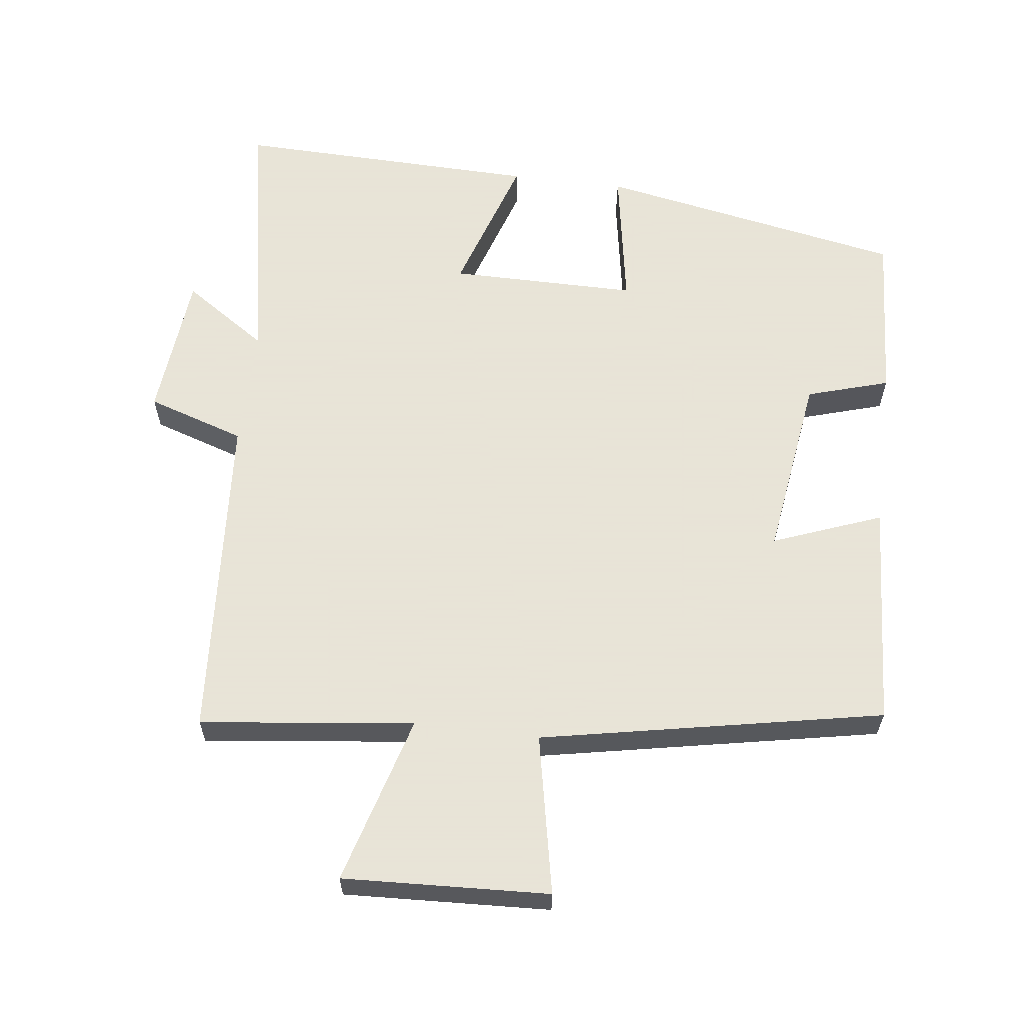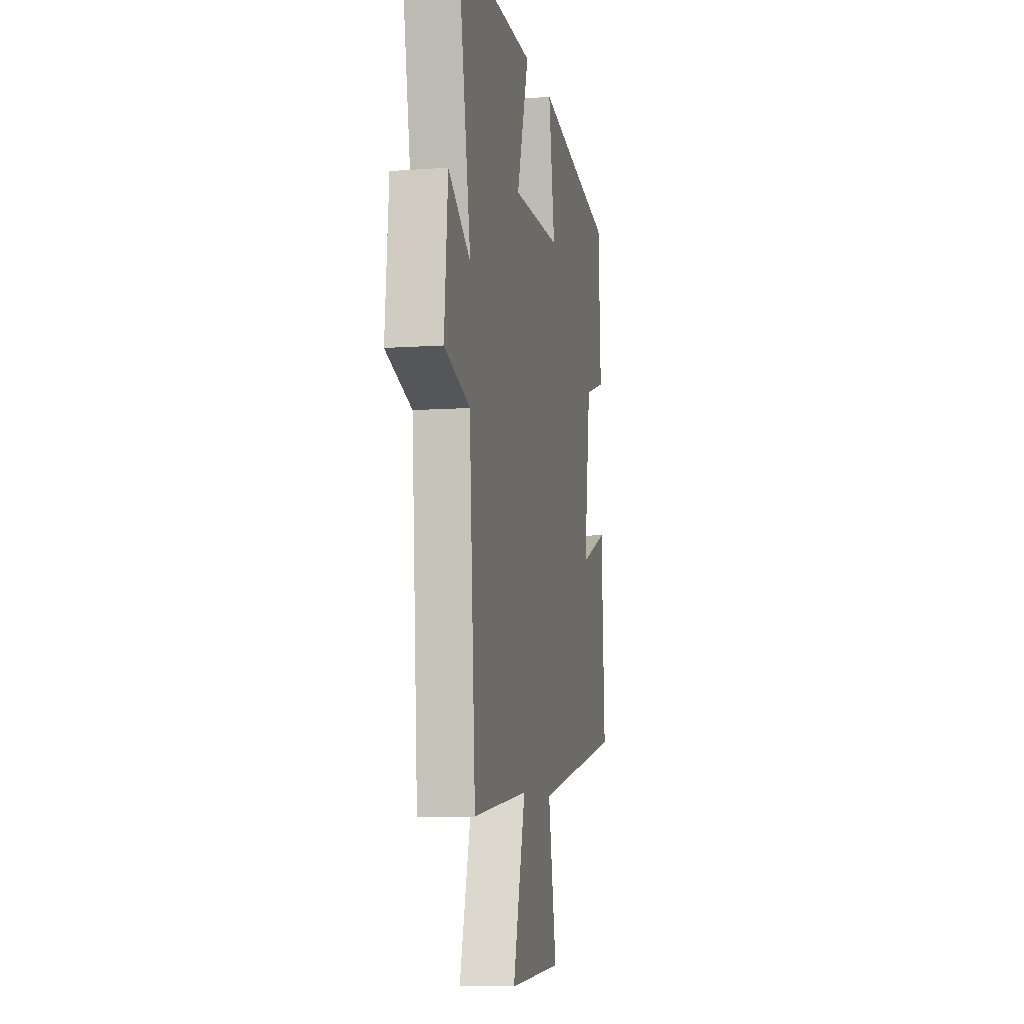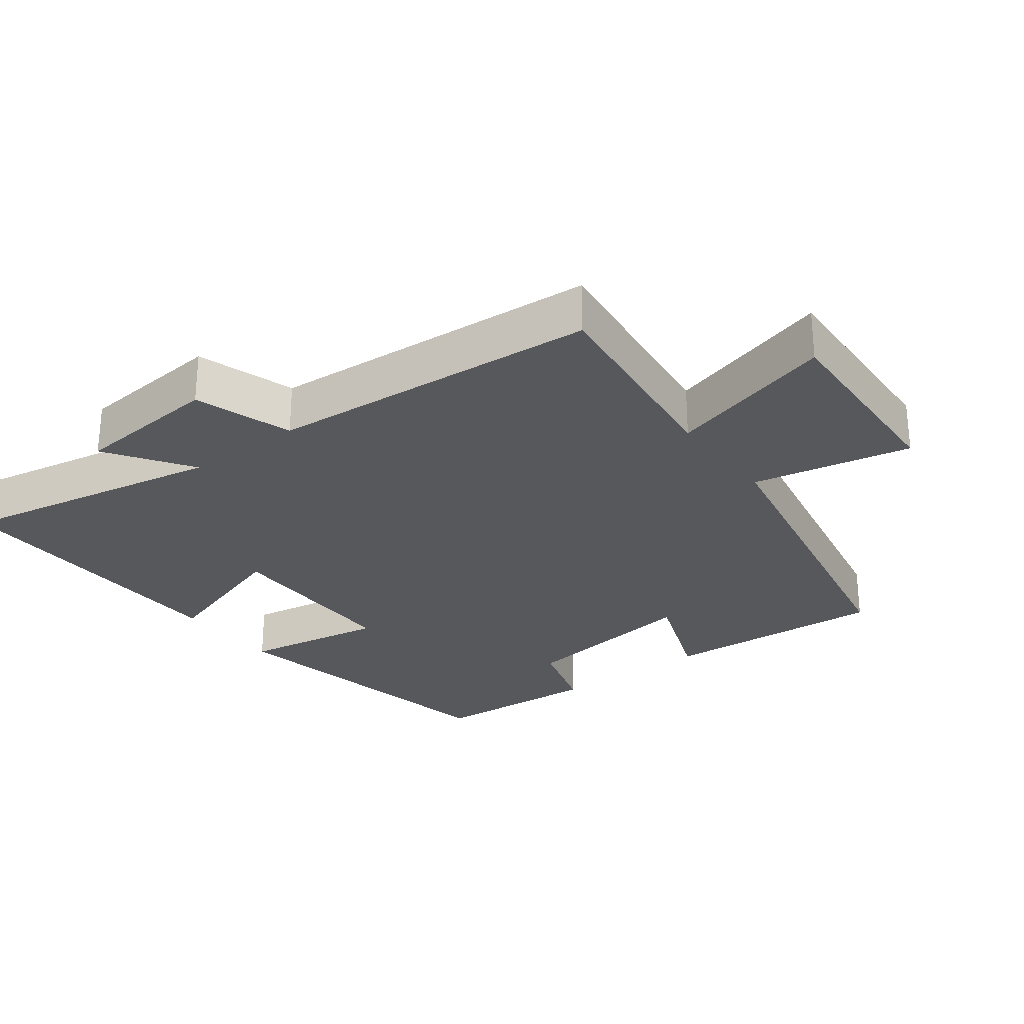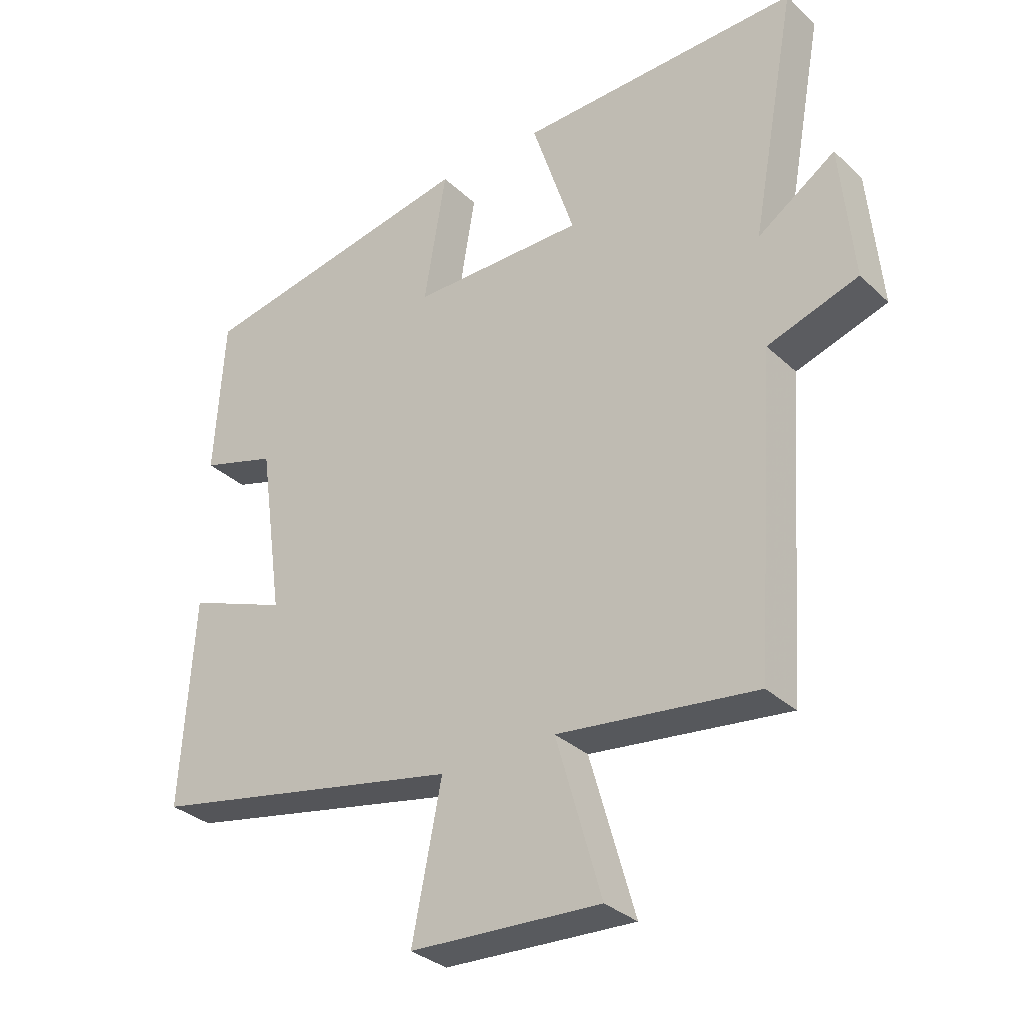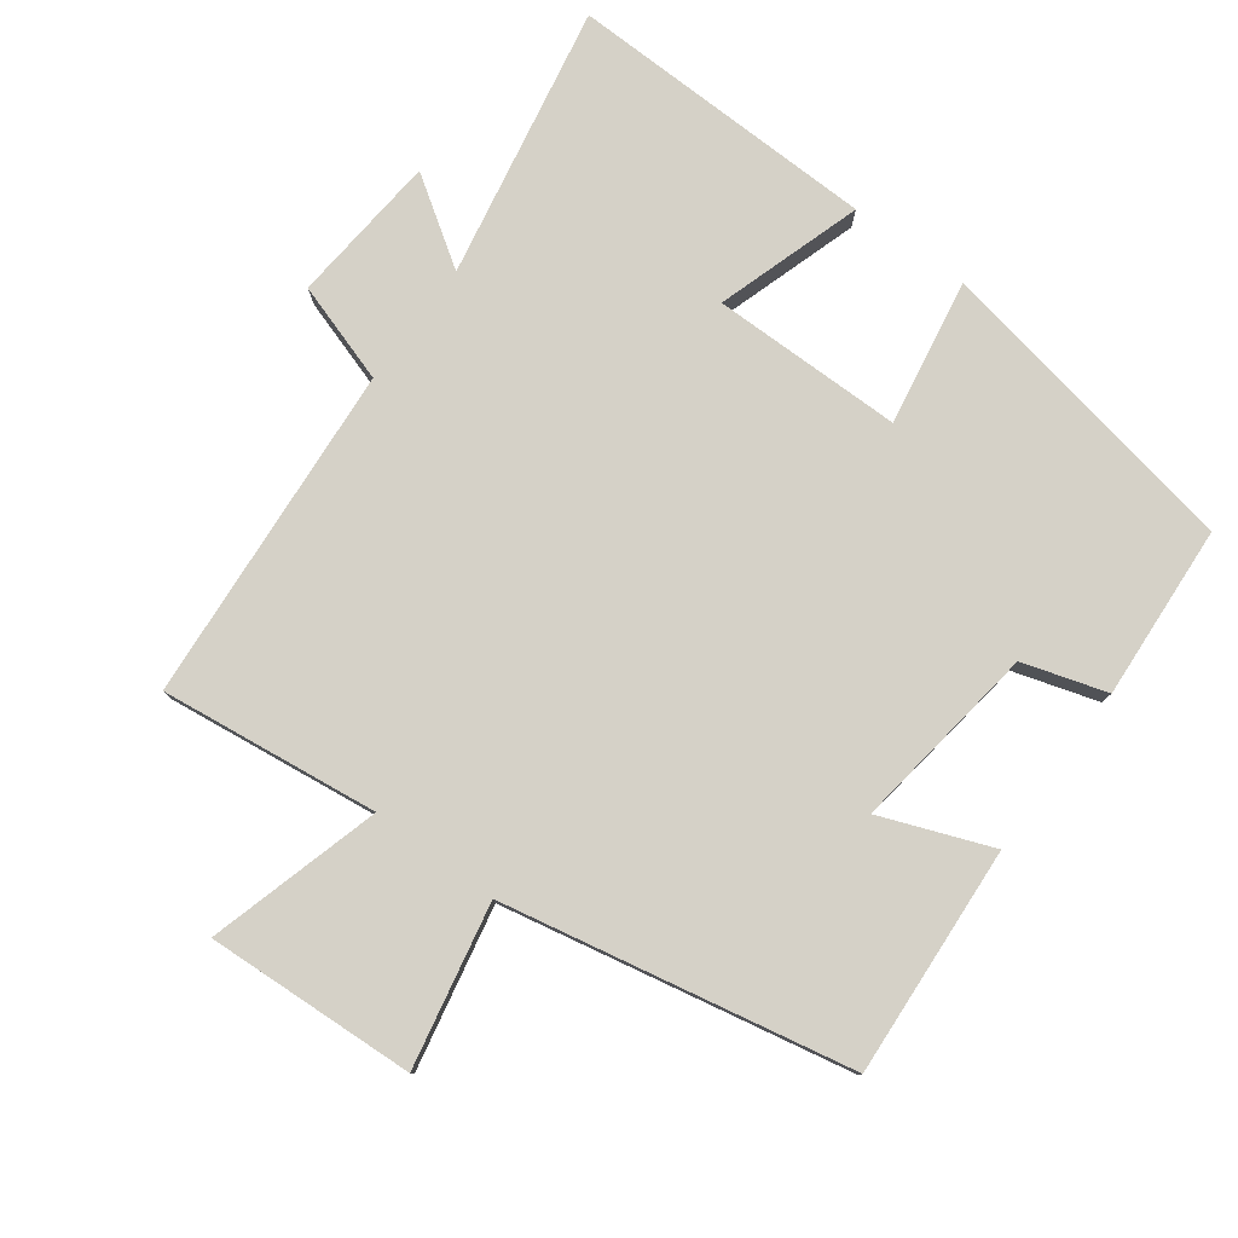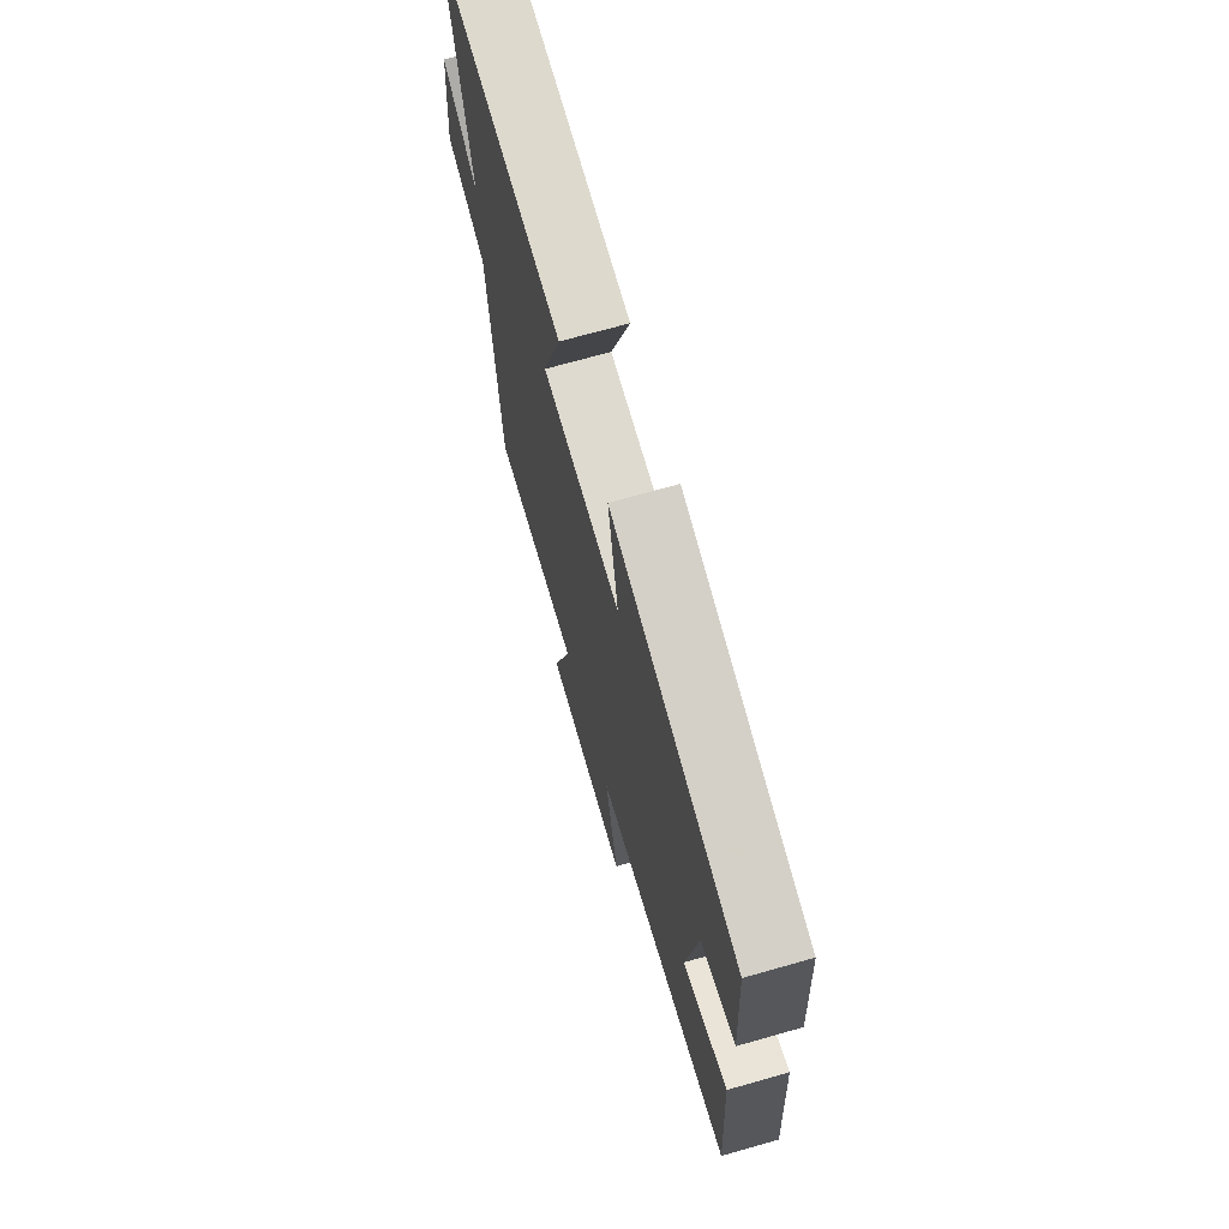
<metadata>
{"format":"obj","ext":"obj","renderer":"f3d","projection":"perspective","resolution":1024,"background":"white","views":[{"elev":61.4,"azim":-172.9,"up":"+Y"},{"elev":-8.2,"azim":101.1,"up":"+Z"},{"elev":-27.7,"azim":127.0,"up":"+Y"},{"elev":-32.2,"azim":38.0,"up":"+Z"},{"elev":79.2,"azim":-143.7,"up":"+Y"},{"elev":70.7,"azim":-105.8,"up":"+Z"}]}
</metadata>
<code>
v -0.485 0.07 0.416
v -0.04 0.07 0.5
v -0.075 0.07 0.293
v 0.197 0.07 0.293
v 0.13 0.07 0.5
v 0.572 0.07 0.511
v 0.5 0.07 0.123
v 0.622 0.07 0.205
v 0.642 0.07 -0.009
v 0.5 0.07 -0.055
v 0.466 0.07 -0.537
v 0.156 0.07 -0.5
v 0.226 0.07 -0.745
v -0.072 0.07 -0.731
v -0.026 0.07 -0.5
v -0.52 0.07 -0.403
v -0.5 0.07 -0.076
v -0.343 0.07 -0.136
v -0.381 0.07 0.132
v -0.5 0.07 0.168
v -0.485 0 0.416
v -0.04 0 0.5
v -0.075 0 0.293
v 0.197 0 0.293
v 0.13 0 0.5
v 0.572 0 0.511
v 0.5 0 0.123
v 0.622 0 0.205
v 0.642 0 -0.009
v 0.5 0 -0.055
v 0.466 0 -0.537
v 0.156 0 -0.5
v 0.226 0 -0.745
v -0.072 0 -0.731
v -0.026 0 -0.5
v -0.52 0 -0.403
v -0.5 0 -0.076
v -0.343 0 -0.136
v -0.381 0 0.132
v -0.5 0 0.168
f 19 20 1 2
f 18 19 2 3
f 15 16 17 18
f 15 18 3 4
f 12 13 14 15
f 12 15 4
f 10 11 12 4
f 7 8 9 10
f 7 10 4 5
f 5 6 7
f 22 21 40 39
f 23 22 39 38
f 38 37 36 35
f 24 23 38 35
f 35 34 33 32
f 24 35 32
f 24 32 31 30
f 30 29 28 27
f 25 24 30 27
f 27 26 25
f 1 21 22 2
f 2 22 23 3
f 3 23 24 4
f 4 24 25 5
f 5 25 26 6
f 6 26 27 7
f 7 27 28 8
f 8 28 29 9
f 9 29 30 10
f 10 30 31 11
f 11 31 32 12
f 12 32 33 13
f 13 33 34 14
f 14 34 35 15
f 15 35 36 16
f 16 36 37 17
f 17 37 38 18
f 18 38 39 19
f 19 39 40 20
f 20 40 21 1

</code>
